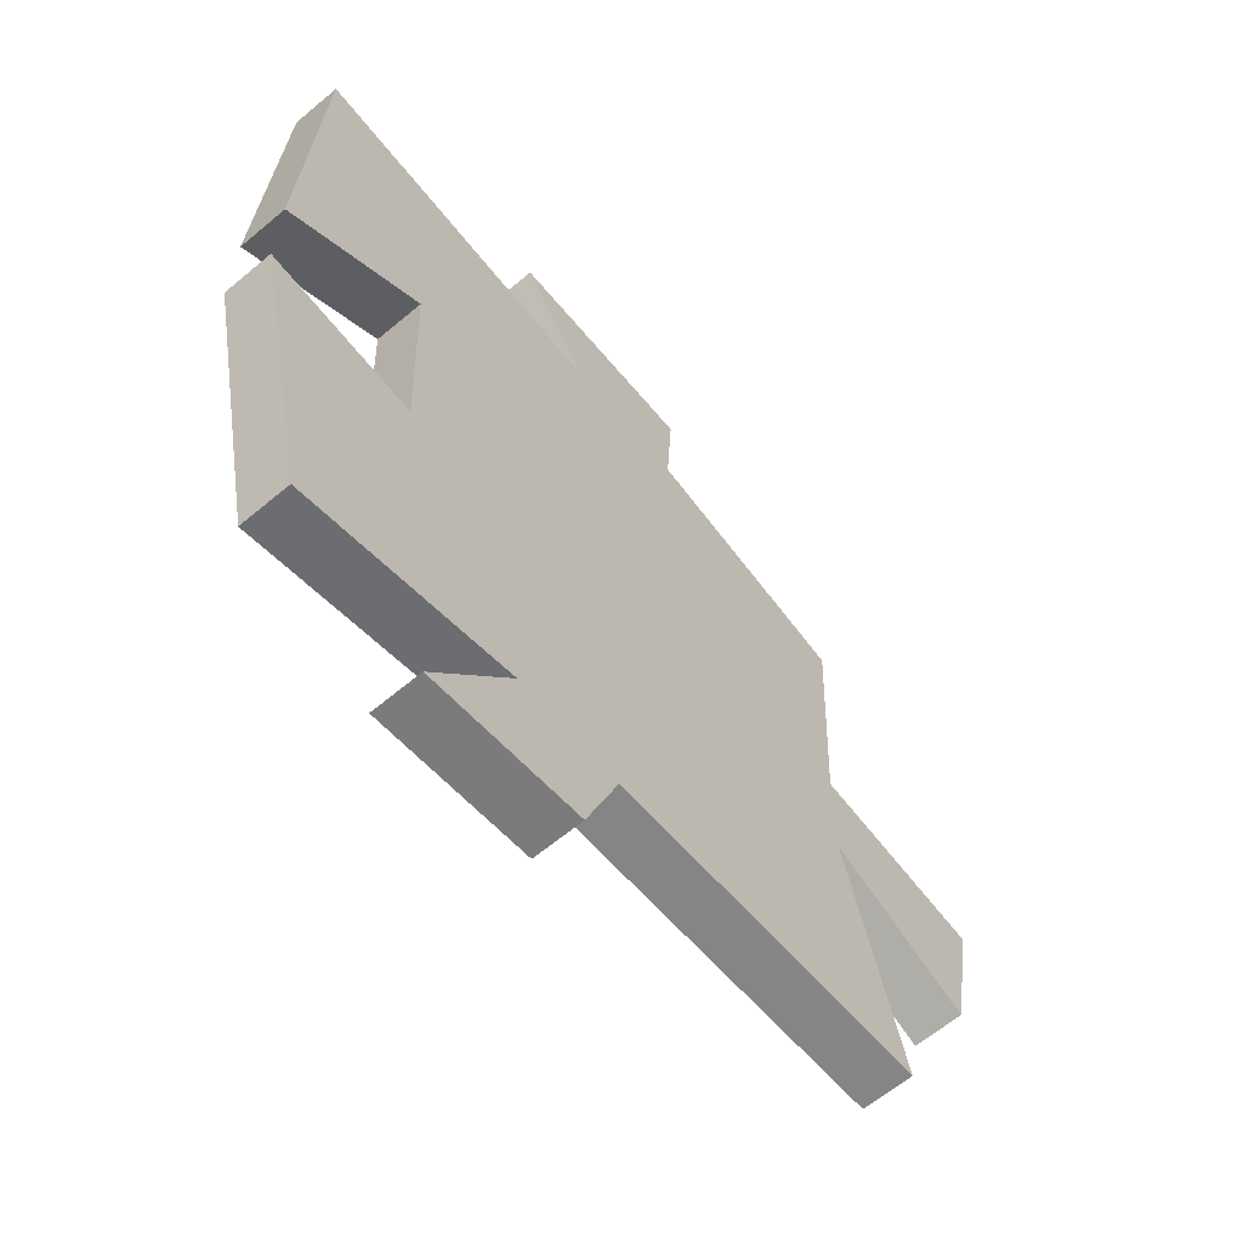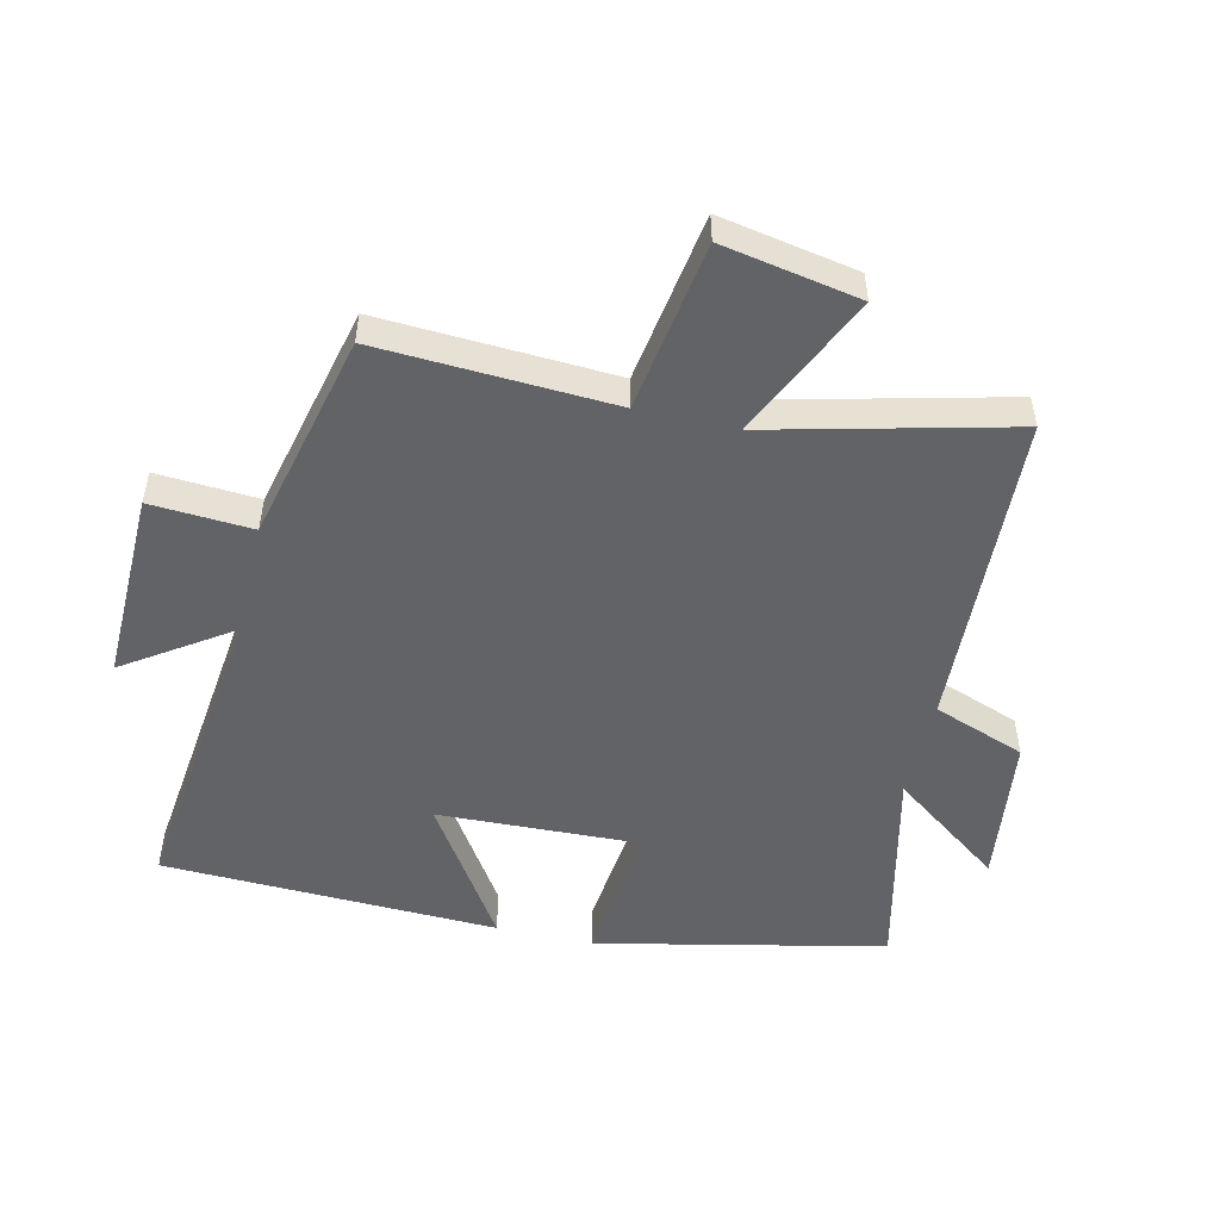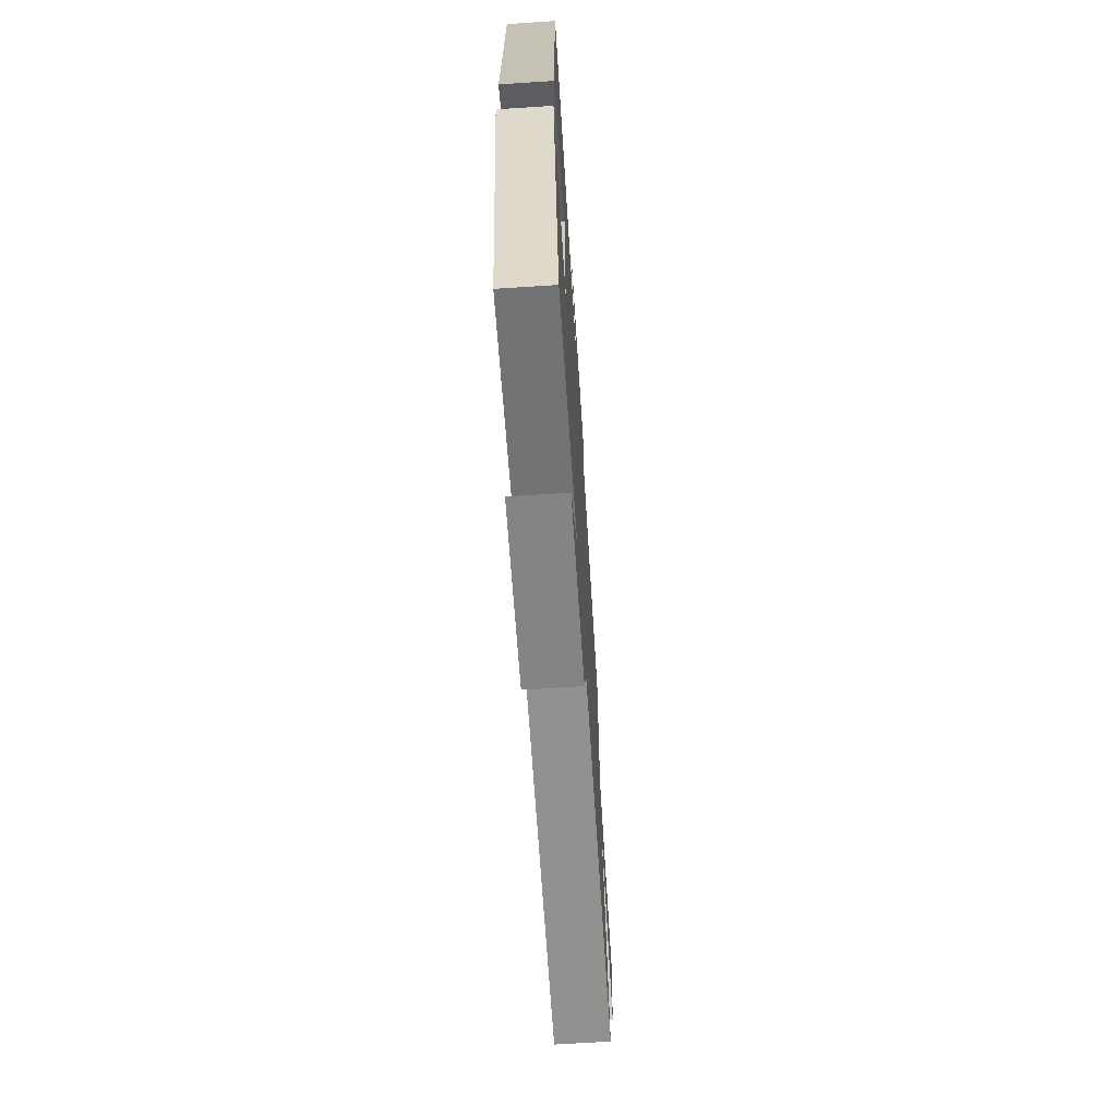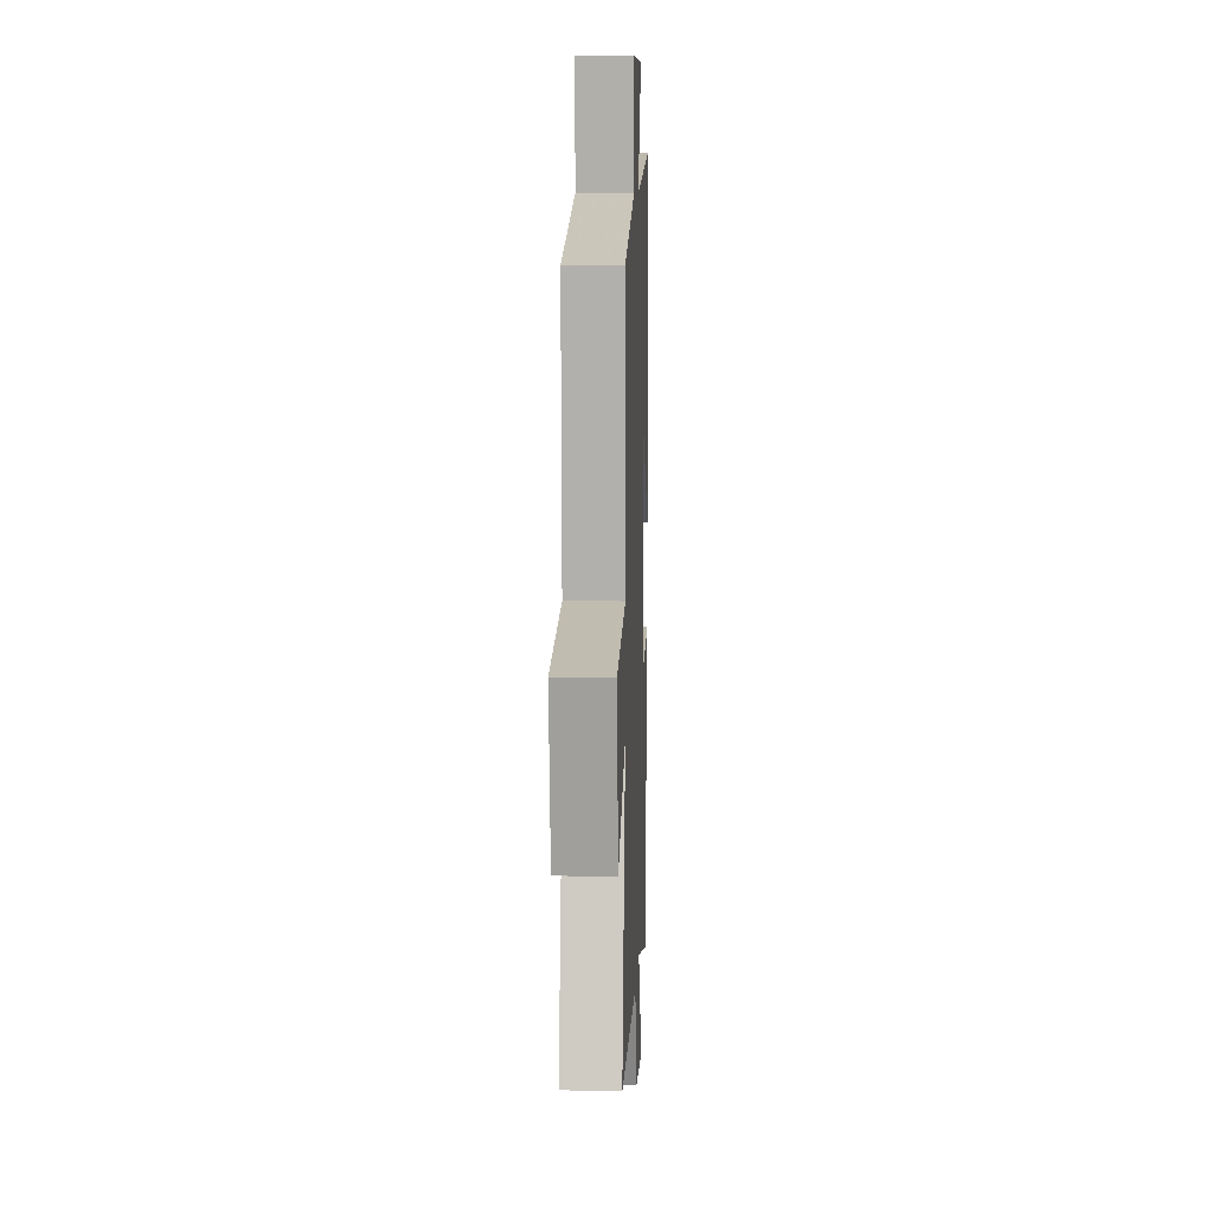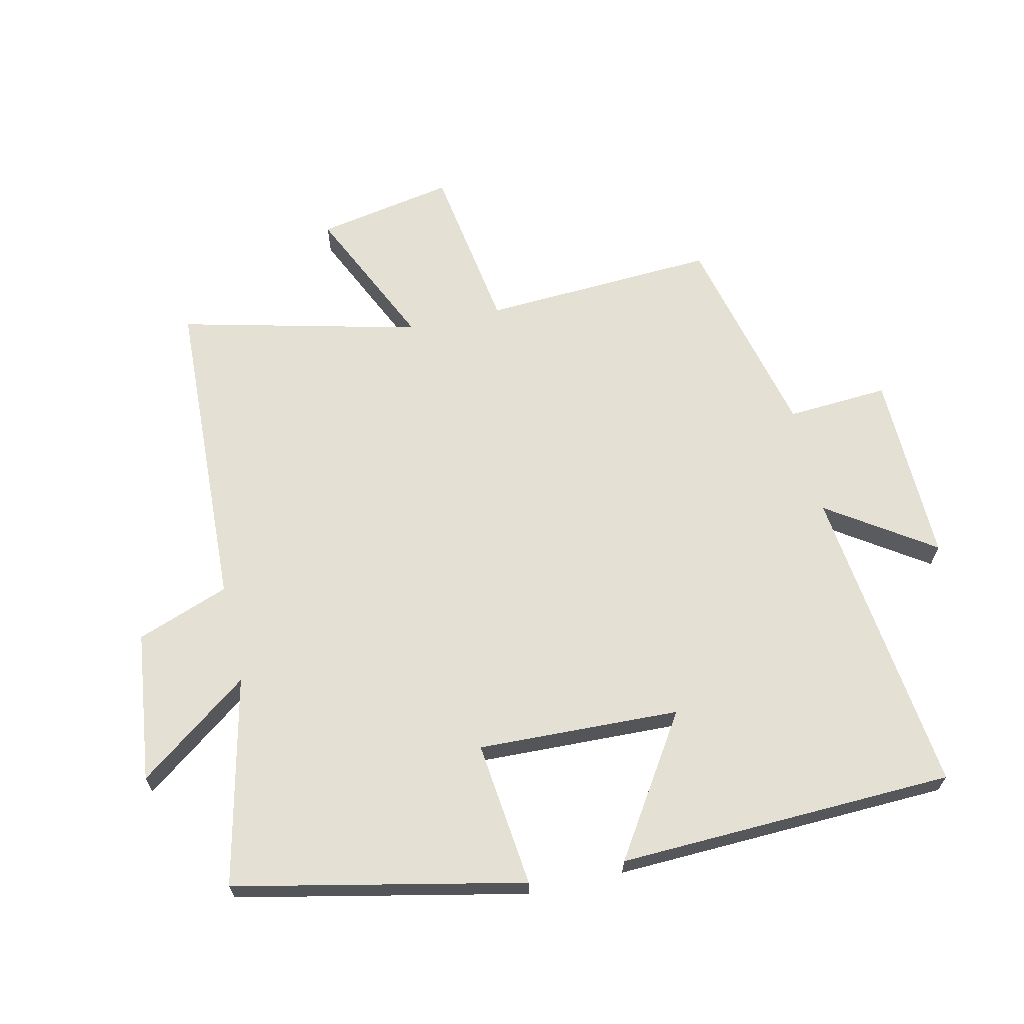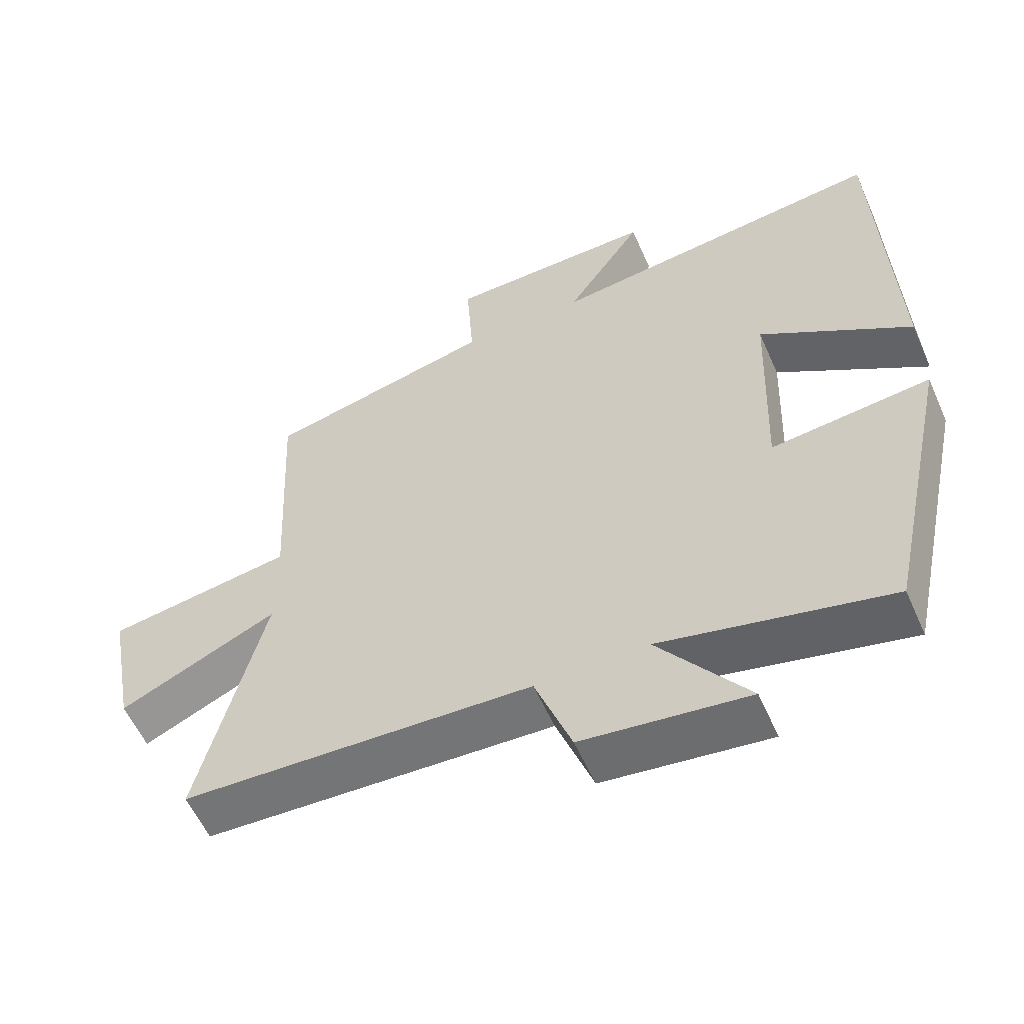
<metadata>
{"format":"obj","ext":"obj","renderer":"f3d","projection":"perspective","resolution":1024,"background":"white","views":[{"elev":-63.6,"azim":-49.8,"up":"+Z"},{"elev":-50.9,"azim":76.9,"up":"+Y"},{"elev":-68.6,"azim":-86.3,"up":"+Z"},{"elev":8.0,"azim":92.2,"up":"+Z"},{"elev":65.8,"azim":-102.9,"up":"+Y"},{"elev":-57.7,"azim":-156.2,"up":"+Z"}]}
</metadata>
<code>
v 0.593 0.07 -0.477
v 0.089 0.07 -0.5
v 0.036 0.07 -0.645
v -0.202 0.07 -0.675
v -0.073 0.07 -0.5
v -0.402 0.07 -0.576
v -0.5 0.07 -0.123
v -0.27 0.07 -0.148
v -0.282 0.07 0.17
v -0.5 0.07 0.029
v -0.482 0.07 0.558
v 0.01 0.07 0.5
v -0.102 0.07 0.666
v 0.2 0.07 0.66
v 0.19 0.07 0.5
v 0.519 0.07 0.422
v 0.5 0.07 0.053
v 0.768 0.07 0.012
v 0.728 0.07 -0.204
v 0.5 0.07 -0.099
v 0.593 0 -0.477
v 0.089 0 -0.5
v 0.036 0 -0.645
v -0.202 0 -0.675
v -0.073 0 -0.5
v -0.402 0 -0.576
v -0.5 0 -0.123
v -0.27 0 -0.148
v -0.282 0 0.17
v -0.5 0 0.029
v -0.482 0 0.558
v 0.01 0 0.5
v -0.102 0 0.666
v 0.2 0 0.66
v 0.19 0 0.5
v 0.519 0 0.422
v 0.5 0 0.053
v 0.768 0 0.012
v 0.728 0 -0.204
v 0.5 0 -0.099
f 17 18 19 20
f 15 16 17
f 15 17 20
f 12 13 14 15
f 20 1 2
f 15 20 2
f 12 15 2
f 9 10 11 12
f 12 2 3
f 9 12 3
f 8 9 3
f 5 6 7 8
f 3 4 5
f 3 5 8
f 40 39 38 37
f 37 36 35
f 40 37 35
f 35 34 33 32
f 22 21 40
f 22 40 35
f 22 35 32
f 32 31 30 29
f 23 22 32
f 23 32 29
f 23 29 28
f 28 27 26 25
f 25 24 23
f 28 25 23
f 1 21 22 2
f 2 22 23 3
f 3 23 24 4
f 4 24 25 5
f 5 25 26 6
f 6 26 27 7
f 7 27 28 8
f 8 28 29 9
f 9 29 30 10
f 10 30 31 11
f 11 31 32 12
f 12 32 33 13
f 13 33 34 14
f 14 34 35 15
f 15 35 36 16
f 16 36 37 17
f 17 37 38 18
f 18 38 39 19
f 19 39 40 20
f 20 40 21 1

</code>
